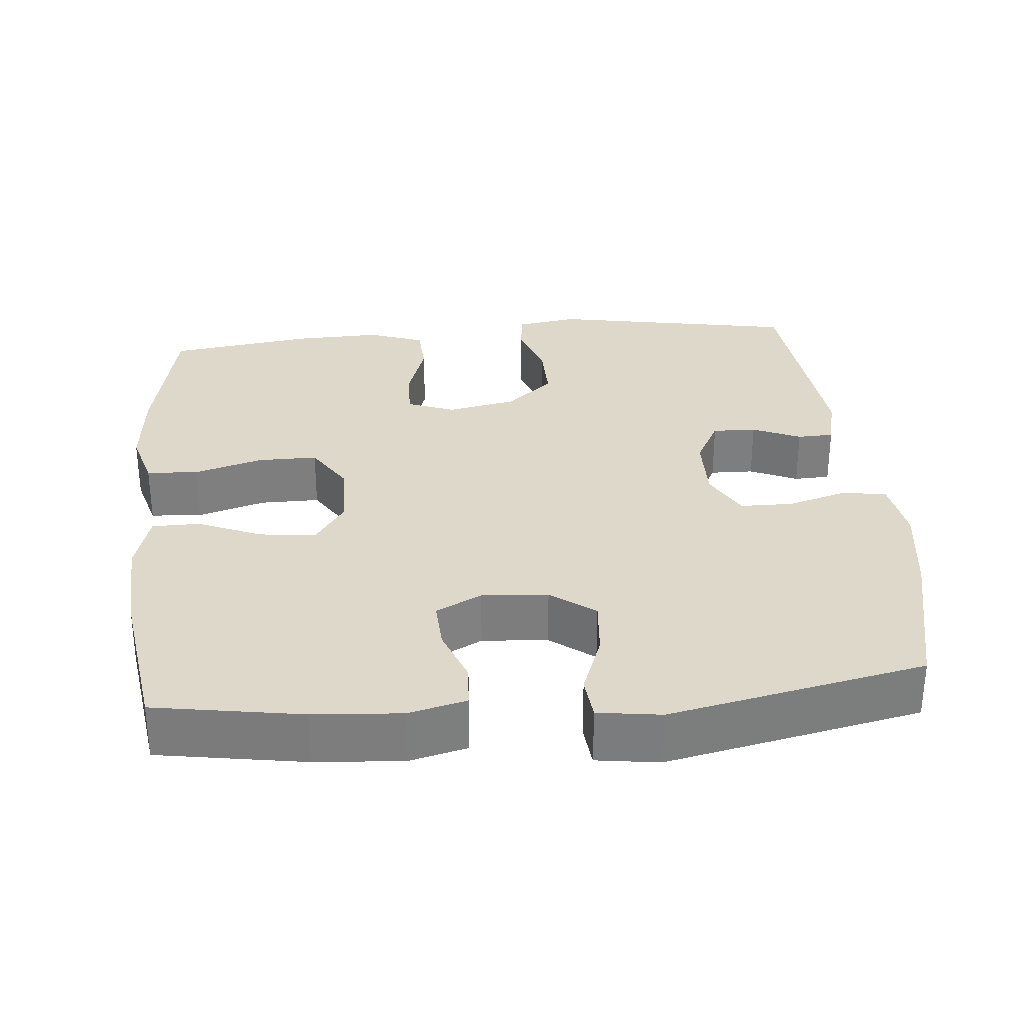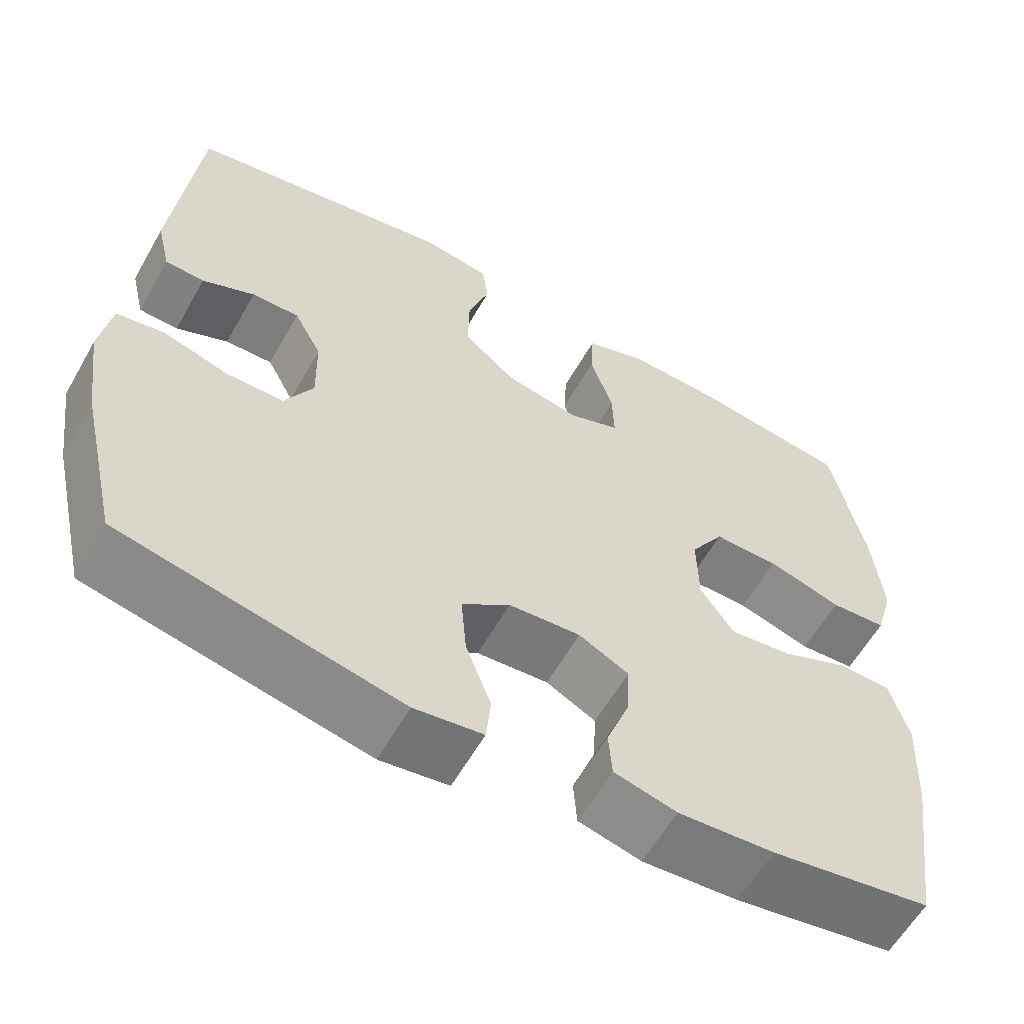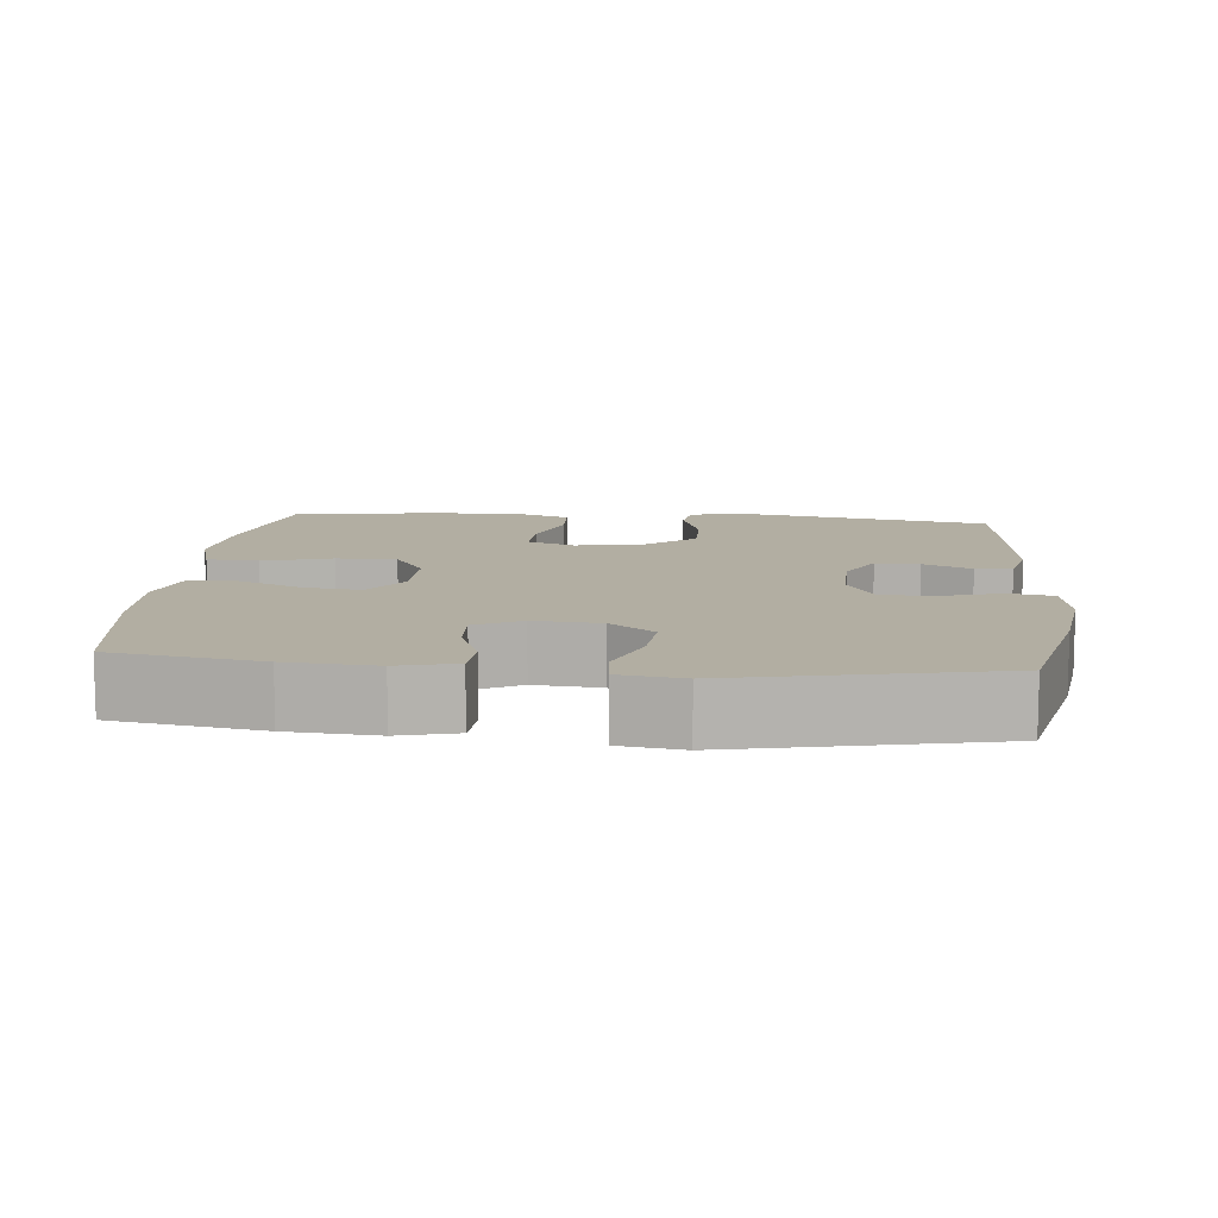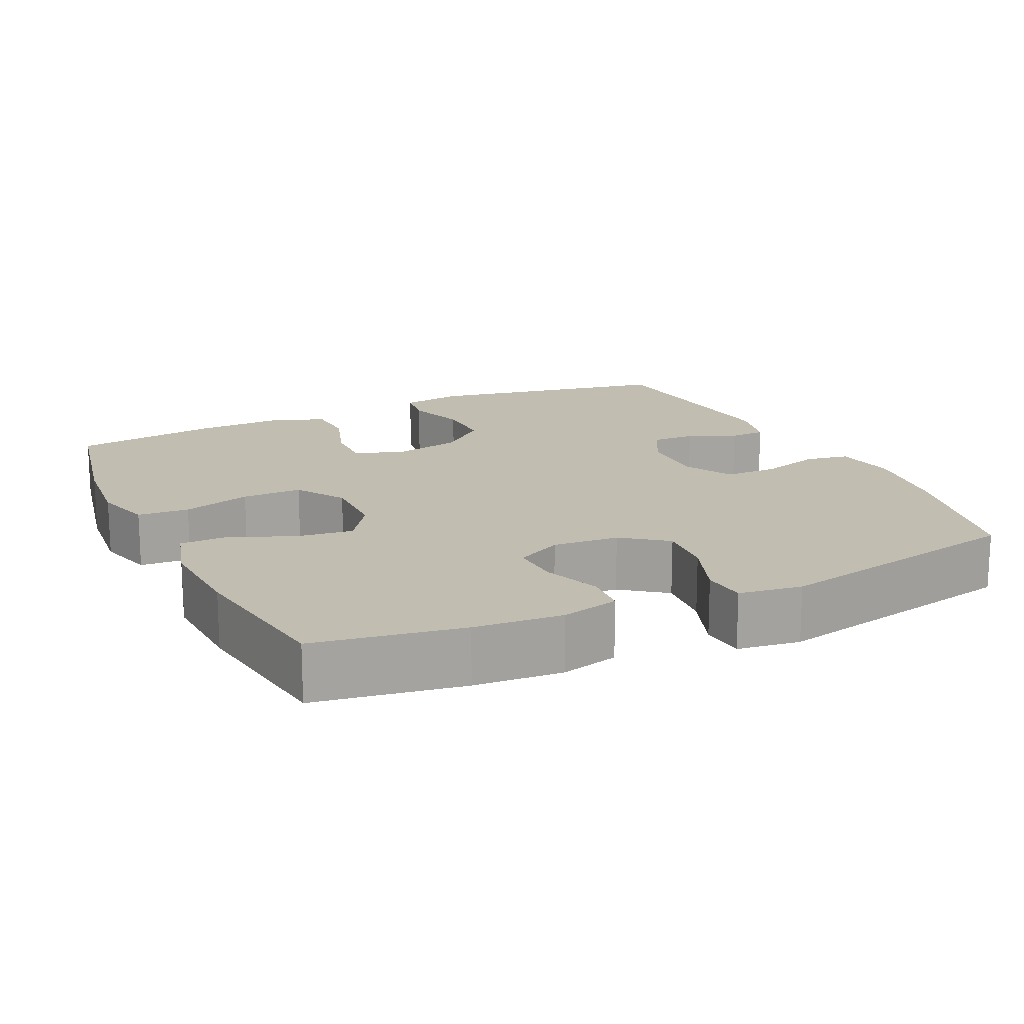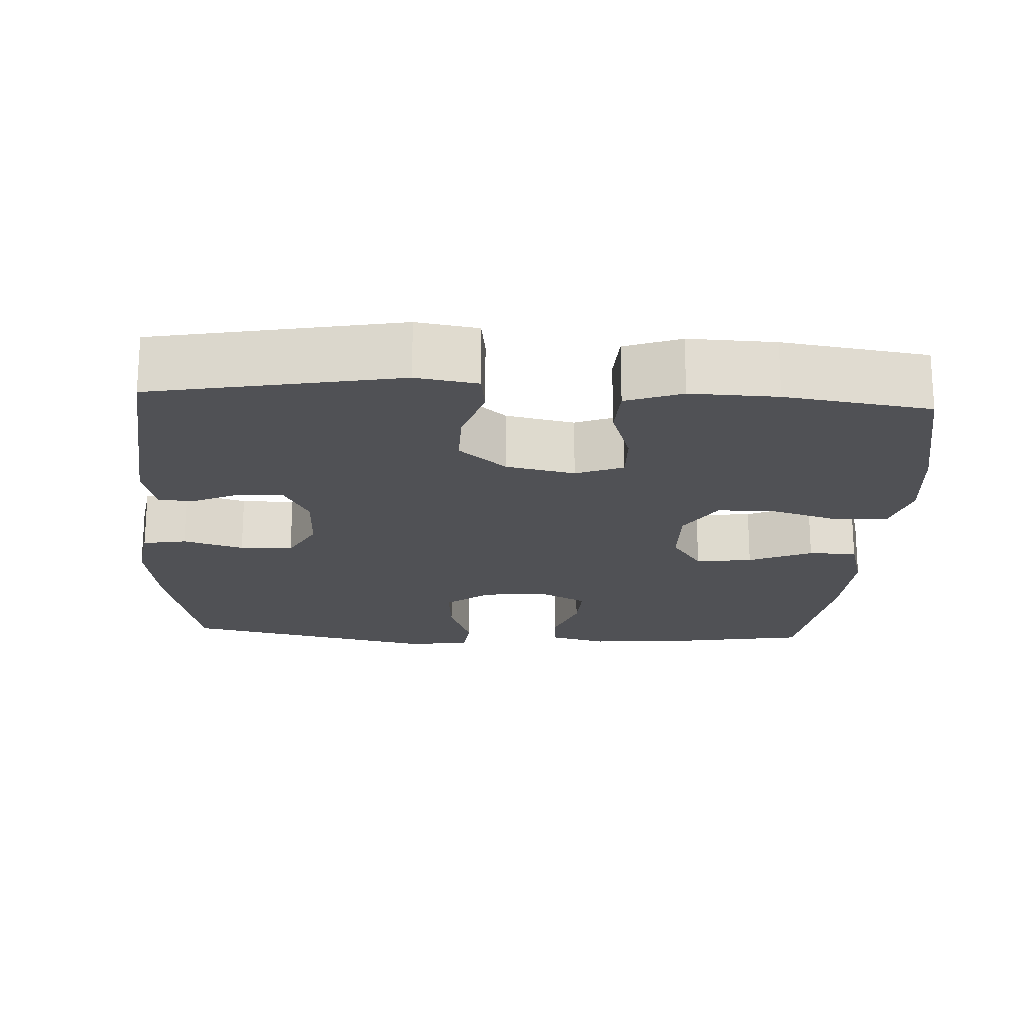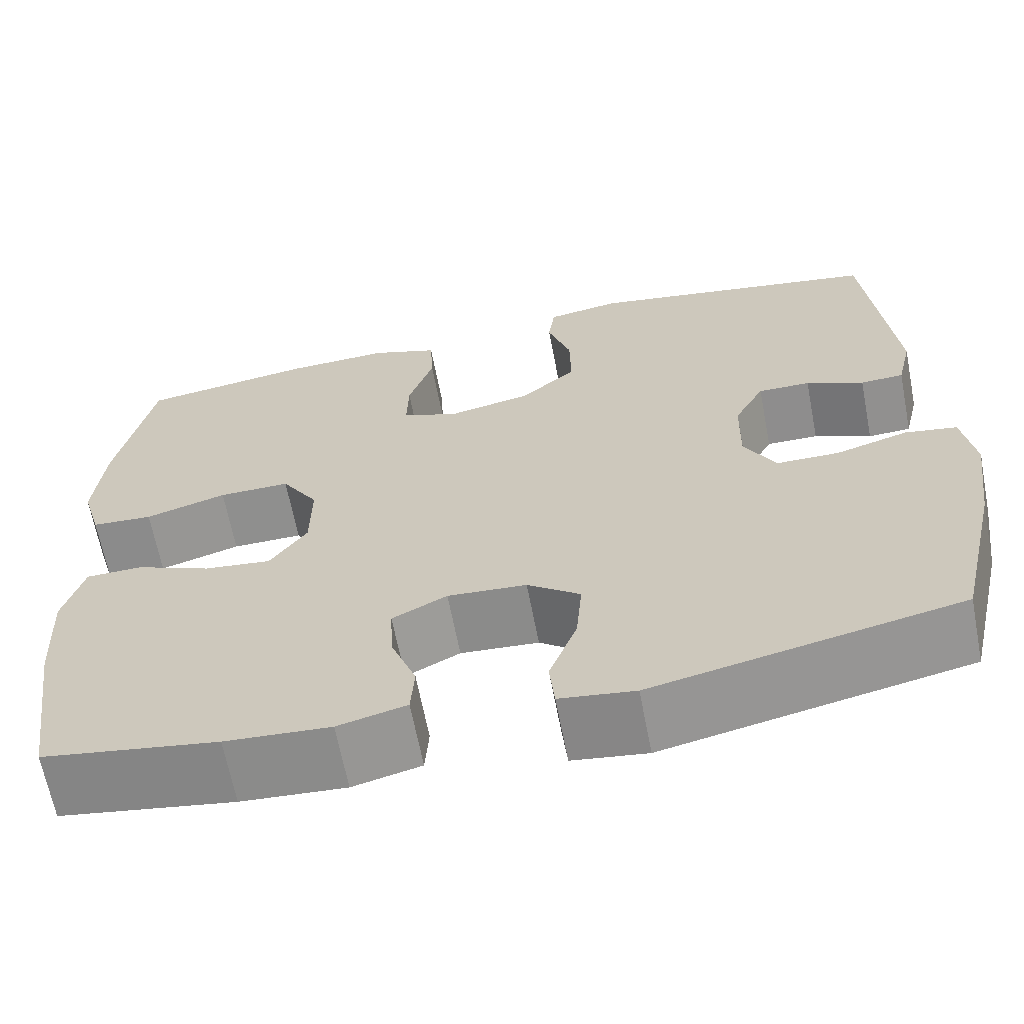
<metadata>
{"format":"obj","ext":"obj","renderer":"f3d","projection":"perspective","resolution":1024,"background":"white","views":[{"elev":31.0,"azim":174.8,"up":"+Y"},{"elev":-59.7,"azim":-29.5,"up":"+Z"},{"elev":10.7,"azim":-174.6,"up":"+Y"},{"elev":16.7,"azim":154.7,"up":"+Y"},{"elev":-20.2,"azim":-3.1,"up":"+Y"},{"elev":-65.1,"azim":-169.1,"up":"+Z"}]}
</metadata>
<code>
o path262_path262.001
v 0.3048 0.0375 0.5376
v 0.185 0.0375 0.5413
v 0.1071 0.0375 0.5137
v 0.1036 0.0375 0.4436
v 0.1327 0.0375 0.3563
v 0.1346 0.0375 0.2865
v 0.06896 0.0375 0.2615
v -0.02592 0.0375 0.2807
v -0.09185 0.0375 0.3363
v -0.09059 0.0375 0.4175
v -0.06333 0.0375 0.5004
v -0.07115 0.0375 0.5581
v -0.1561 0.0375 0.5716
v -0.4967 0.0375 0.509
v -0.5277 0.0375 0.2005
v -0.5102 0.0375 0.1264
v -0.4603 0.0375 0.1245
v -0.3938 0.0375 0.1538
v -0.3333 0.0375 0.1553
v -0.2982 0.0375 0.08921
v -0.2964 0.0375 -0.006169
v -0.3329 0.0375 -0.07321
v -0.4061 0.0375 -0.07397
v -0.4896 0.0375 -0.04934
v -0.5501 0.0375 -0.05994
v -0.5642 0.0375 -0.1474
v -0.5461 0.0375 -0.2774
v -0.4967 0.0375 -0.4927
v -0.1425 0.0375 -0.5673
v -0.05522 0.0375 -0.555
v -0.04933 0.0375 -0.4944
v -0.08141 0.0375 -0.4081
v -0.08825 0.0375 -0.3285
v -0.02688 0.0375 -0.2824
v 0.06465 0.0375 -0.2755
v 0.128 0.0375 -0.3083
v 0.1247 0.0375 -0.3763
v 0.09514 0.0375 -0.4551
v 0.09941 0.0375 -0.515
v 0.1791 0.0375 -0.535
v 0.3012 0.0375 -0.5262
v 0.5052 0.0375 -0.4927
v 0.5378 0.0375 -0.2703
v 0.5447 0.0375 -0.1379
v 0.5209 0.0375 -0.05296
v 0.4543 0.0375 -0.0519
v 0.3669 0.0375 -0.08922
v 0.2887 0.0375 -0.09894
v 0.2455 0.0375 -0.03623
v 0.2441 0.0375 0.05935
v 0.2869 0.0375 0.1271
v 0.3699 0.0375 0.1266
v 0.4645 0.0375 0.09838
v 0.5358 0.0375 0.1031
v 0.5587 0.0375 0.183
v 0.5471 0.0375 0.3051
v 0.5052 0.0375 0.509
v 0.3048 -0.0375 0.5376
v 0.185 -0.0375 0.5413
v 0.1071 -0.0375 0.5137
v 0.1036 -0.0375 0.4436
v 0.1327 -0.0375 0.3563
v 0.1346 -0.0375 0.2865
v 0.06896 -0.0375 0.2615
v -0.02592 -0.0375 0.2807
v -0.09185 -0.0375 0.3363
v -0.09059 -0.0375 0.4175
v -0.06333 -0.0375 0.5004
v -0.07115 -0.0375 0.5581
v -0.1561 -0.0375 0.5716
v -0.4967 -0.0375 0.509
v -0.5277 -0.0375 0.2005
v -0.5102 -0.0375 0.1264
v -0.4603 -0.0375 0.1245
v -0.3938 -0.0375 0.1538
v -0.3333 -0.0375 0.1553
v -0.2982 -0.0375 0.08921
v -0.2964 -0.0375 -0.006169
v -0.3329 -0.0375 -0.07321
v -0.4061 -0.0375 -0.07397
v -0.4896 -0.0375 -0.04934
v -0.5501 -0.0375 -0.05994
v -0.5642 -0.0375 -0.1474
v -0.5461 -0.0375 -0.2774
v -0.4967 -0.0375 -0.4927
v -0.1425 -0.0375 -0.5673
v -0.05522 -0.0375 -0.555
v -0.04933 -0.0375 -0.4944
v -0.08141 -0.0375 -0.4081
v -0.08825 -0.0375 -0.3285
v -0.02688 -0.0375 -0.2824
v 0.06465 -0.0375 -0.2755
v 0.128 -0.0375 -0.3083
v 0.1247 -0.0375 -0.3763
v 0.09514 -0.0375 -0.4551
v 0.09941 -0.0375 -0.515
v 0.1791 -0.0375 -0.535
v 0.3012 -0.0375 -0.5262
v 0.5052 -0.0375 -0.4927
v 0.5378 -0.0375 -0.2703
v 0.5447 -0.0375 -0.1379
v 0.5209 -0.0375 -0.05296
v 0.4543 -0.0375 -0.0519
v 0.3669 -0.0375 -0.08922
v 0.2887 -0.0375 -0.09894
v 0.2455 -0.0375 -0.03623
v 0.2441 -0.0375 0.05935
v 0.2869 -0.0375 0.1271
v 0.3699 -0.0375 0.1266
v 0.4645 -0.0375 0.09838
v 0.5358 -0.0375 0.1031
v 0.5587 -0.0375 0.183
v 0.5471 -0.0375 0.3051
v 0.5052 -0.0375 0.509
v -0.07115 0.0375 0.5581
v -0.07115 0.0375 0.5581
v -0.1561 0.0375 0.5716
v -0.06333 0.0375 0.5004
v 0.3048 0.0375 0.5376
v 0.185 0.0375 0.5413
v 0.1071 0.0375 0.5137
v 0.1071 0.0375 0.5137
v -0.4967 0.0375 0.509
v -0.4967 0.0375 0.509
v 0.1036 0.0375 0.4436
v 0.5052 0.0375 0.509
v 0.5052 0.0375 0.509
v -0.09059 0.0375 0.4175
v 0.1327 0.0375 0.3563
v 0.5471 0.0375 0.3051
v -0.09185 0.0375 0.3363
v 0.1346 0.0375 0.2865
v 0.1346 0.0375 0.2865
v -0.02592 0.0375 0.2807
v -0.5277 0.0375 0.2005
v 0.5587 0.0375 0.183
v 0.06896 0.0375 0.2615
v -0.5102 0.0375 0.1264
v -0.5102 0.0375 0.1264
v 0.5358 0.0375 0.1031
v 0.5358 0.0375 0.1031
v -0.3938 0.0375 0.1538
v -0.3333 0.0375 0.1553
v -0.3333 0.0375 0.1553
v 0.2869 0.0375 0.1271
v 0.3699 0.0375 0.1266
v -0.2982 0.0375 0.08921
v -0.4603 0.0375 0.1245
v 0.2441 0.0375 0.05935
v 0.4645 0.0375 0.09838
v -0.2964 0.0375 -0.006169
v 0.2455 0.0375 -0.03623
v -0.3329 0.0375 -0.07321
v -0.3329 0.0375 -0.07321
v 0.2887 0.0375 -0.09894
v 0.2887 0.0375 -0.09894
v -0.4061 0.0375 -0.07397
v -0.4896 0.0375 -0.04934
v -0.5501 0.0375 -0.05994
v -0.5501 0.0375 -0.05994
v 0.5209 0.0375 -0.05296
v 0.5209 0.0375 -0.05296
v 0.4543 0.0375 -0.0519
v 0.3669 0.0375 -0.08922
v 0.5447 0.0375 -0.1379
v -0.5642 0.0375 -0.1474
v 0.5378 0.0375 -0.2703
v -0.5461 0.0375 -0.2774
v 0.06465 0.0375 -0.2755
v 0.128 0.0375 -0.3083
v 0.128 0.0375 -0.3083
v -0.02688 0.0375 -0.2824
v -0.08825 0.0375 -0.3285
v 0.1247 0.0375 -0.3763
v -0.08141 0.0375 -0.4081
v 0.09514 0.0375 -0.4551
v 0.5052 0.0375 -0.4927
v 0.5052 0.0375 -0.4927
v -0.04933 0.0375 -0.4944
v 0.09941 0.0375 -0.515
v 0.09941 0.0375 -0.515
v -0.4967 0.0375 -0.4927
v -0.4967 0.0375 -0.4927
v -0.05522 0.0375 -0.555
v -0.05522 0.0375 -0.555
v 0.3012 0.0375 -0.5262
v 0.1791 0.0375 -0.535
v -0.1425 0.0375 -0.5673
v -0.07115 -0.0375 0.5581
v -0.07115 -0.0375 0.5581
v -0.1561 -0.0375 0.5716
v -0.06333 -0.0375 0.5004
v 0.3048 -0.0375 0.5376
v 0.185 -0.0375 0.5413
v 0.1071 -0.0375 0.5137
v 0.1071 -0.0375 0.5137
v -0.4967 -0.0375 0.509
v -0.4967 -0.0375 0.509
v 0.1036 -0.0375 0.4436
v 0.5052 -0.0375 0.509
v 0.5052 -0.0375 0.509
v -0.09059 -0.0375 0.4175
v 0.1327 -0.0375 0.3563
v 0.5471 -0.0375 0.3051
v -0.09185 -0.0375 0.3363
v 0.1346 -0.0375 0.2865
v 0.1346 -0.0375 0.2865
v -0.02592 -0.0375 0.2807
v -0.5277 -0.0375 0.2005
v 0.5587 -0.0375 0.183
v 0.06896 -0.0375 0.2615
v -0.5102 -0.0375 0.1264
v -0.5102 -0.0375 0.1264
v 0.5358 -0.0375 0.1031
v 0.5358 -0.0375 0.1031
v -0.3938 -0.0375 0.1538
v -0.3333 -0.0375 0.1553
v -0.3333 -0.0375 0.1553
v 0.2869 -0.0375 0.1271
v 0.3699 -0.0375 0.1266
v -0.2982 -0.0375 0.08921
v -0.4603 -0.0375 0.1245
v 0.2441 -0.0375 0.05935
v 0.4645 -0.0375 0.09838
v -0.2964 -0.0375 -0.006169
v 0.2455 -0.0375 -0.03623
v -0.3329 -0.0375 -0.07321
v -0.3329 -0.0375 -0.07321
v 0.2887 -0.0375 -0.09894
v 0.2887 -0.0375 -0.09894
v -0.4061 -0.0375 -0.07397
v -0.4896 -0.0375 -0.04934
v -0.5501 -0.0375 -0.05994
v -0.5501 -0.0375 -0.05994
v 0.5209 -0.0375 -0.05296
v 0.5209 -0.0375 -0.05296
v 0.4543 -0.0375 -0.0519
v 0.3669 -0.0375 -0.08922
v 0.5447 -0.0375 -0.1379
v -0.5642 -0.0375 -0.1474
v 0.5378 -0.0375 -0.2703
v -0.5461 -0.0375 -0.2774
v 0.06465 -0.0375 -0.2755
v 0.128 -0.0375 -0.3083
v 0.128 -0.0375 -0.3083
v -0.02688 -0.0375 -0.2824
v -0.08825 -0.0375 -0.3285
v 0.1247 -0.0375 -0.3763
v -0.08141 -0.0375 -0.4081
v 0.09514 -0.0375 -0.4551
v 0.5052 -0.0375 -0.4927
v 0.5052 -0.0375 -0.4927
v -0.04933 -0.0375 -0.4944
v 0.09941 -0.0375 -0.515
v 0.09941 -0.0375 -0.515
v -0.4967 -0.0375 -0.4927
v -0.4967 -0.0375 -0.4927
v -0.05522 -0.0375 -0.555
v -0.05522 -0.0375 -0.555
v 0.3012 -0.0375 -0.5262
v 0.1791 -0.0375 -0.535
v -0.1425 -0.0375 -0.5673
f 241 244 260
f 225 246 226
f 242 247 227
f 212 222 209
f 216 217 197
f 211 223 206
f 261 250 254
f 231 242 227
f 229 241 238
f 237 239 235
f 239 238 241
f 193 220 204
f 211 226 223
f 217 221 205
f 243 244 229
f 208 225 211
f 247 256 249
f 260 244 248
f 227 246 225
f 249 262 253
f 197 202 191
f 206 219 220
f 205 221 208
f 191 192 189
f 244 241 229
f 241 260 251
f 205 202 197
f 209 216 197
f 221 225 208
f 225 226 211
f 193 204 200
f 260 248 261
f 246 227 247
f 226 243 229
f 203 194 199
f 199 194 195
f 248 250 261
f 246 243 226
f 194 203 193
f 191 202 192
f 232 240 231
f 256 247 242
f 240 242 231
f 262 249 256
f 238 239 237
f 216 209 222
f 203 206 220
f 233 240 232
f 206 223 219
f 197 217 205
f 210 220 224
f 210 224 214
f 258 253 262
f 220 193 203
f 204 220 210
f 116 13 70 190
f 11 12 69 68
f 1 2 59 58
f 2 122 196 59
f 13 124 198 70
f 3 4 61 60
f 127 1 58 201
f 10 11 68 67
f 4 5 62 61
f 56 57 114 113
f 9 10 67 66
f 5 133 207 62
f 8 9 66 65
f 14 15 72 71
f 55 56 113 112
f 6 7 64 63
f 7 8 65 64
f 15 139 213 72
f 141 55 112 215
f 18 144 218 75
f 51 52 109 108
f 19 20 77 76
f 17 18 75 74
f 16 17 74 73
f 50 51 108 107
f 53 54 111 110
f 52 53 110 109
f 20 21 78 77
f 49 50 107 106
f 21 154 228 78
f 156 49 106 230
f 23 24 81 80
f 24 160 234 81
f 162 46 103 236
f 46 47 104 103
f 44 45 102 101
f 25 26 83 82
f 22 23 80 79
f 47 48 105 104
f 43 44 101 100
f 26 27 84 83
f 35 171 245 92
f 34 35 92 91
f 33 34 91 90
f 36 37 94 93
f 32 33 90 89
f 37 38 95 94
f 178 43 100 252
f 31 32 89 88
f 38 181 255 95
f 27 183 257 84
f 185 31 88 259
f 41 42 99 98
f 40 41 98 97
f 39 40 97 96
f 29 30 87 86
f 28 29 86 85
f 167 186 170
f 151 152 172
f 168 153 173
f 138 135 148
f 142 123 143
f 137 132 149
f 187 180 176
f 157 153 168
f 155 164 167
f 163 161 165
f 165 167 164
f 119 130 146
f 137 149 152
f 143 131 147
f 169 155 170
f 134 137 151
f 173 175 182
f 186 174 170
f 153 151 172
f 175 179 188
f 123 117 128
f 132 146 145
f 131 134 147
f 117 115 118
f 170 155 167
f 167 177 186
f 131 123 128
f 135 123 142
f 147 134 151
f 151 137 152
f 119 126 130
f 186 187 174
f 172 173 153
f 152 155 169
f 129 125 120
f 125 121 120
f 174 187 176
f 172 152 169
f 120 119 129
f 117 118 128
f 158 157 166
f 182 168 173
f 166 157 168
f 188 182 175
f 164 163 165
f 142 148 135
f 129 146 132
f 159 158 166
f 132 145 149
f 123 131 143
f 136 150 146
f 136 140 150
f 184 188 179
f 146 129 119
f 130 136 146

</code>
